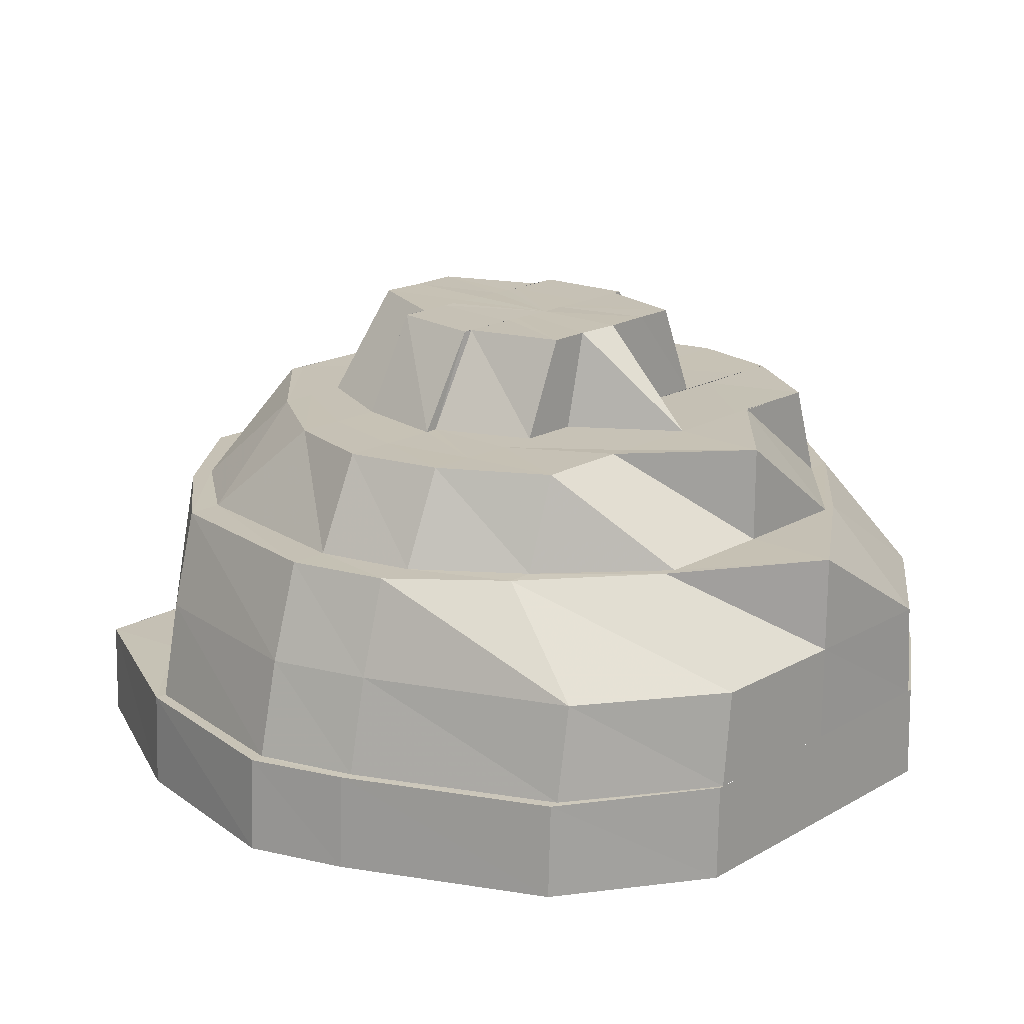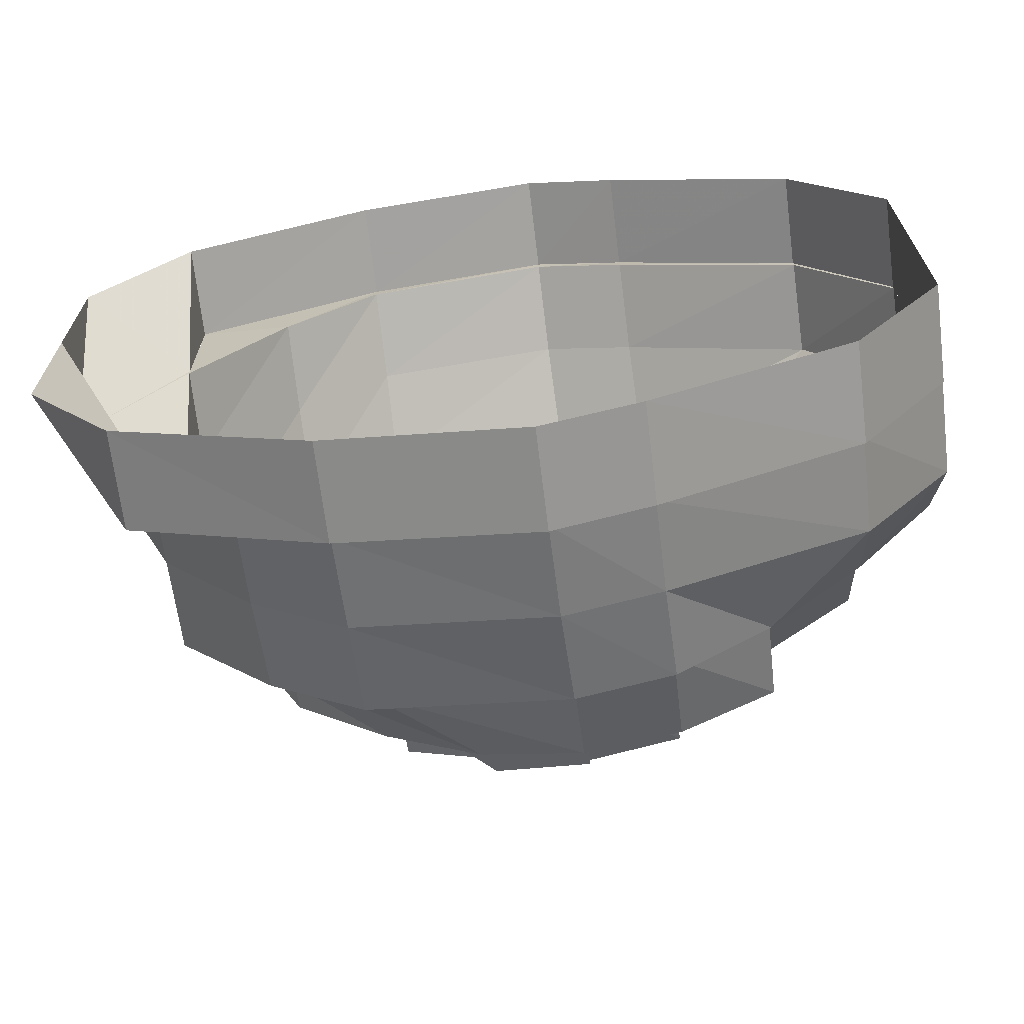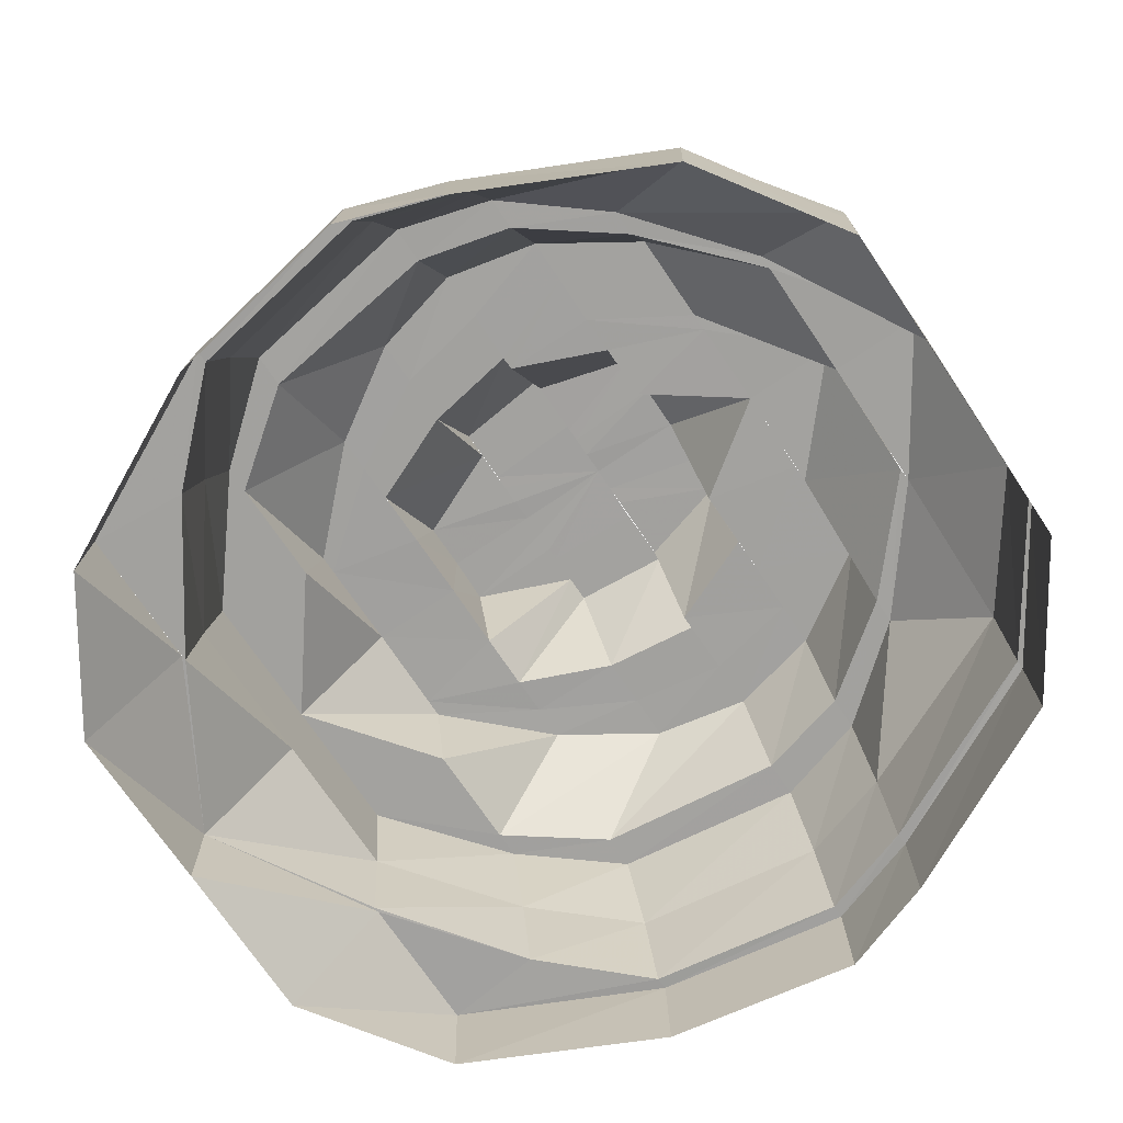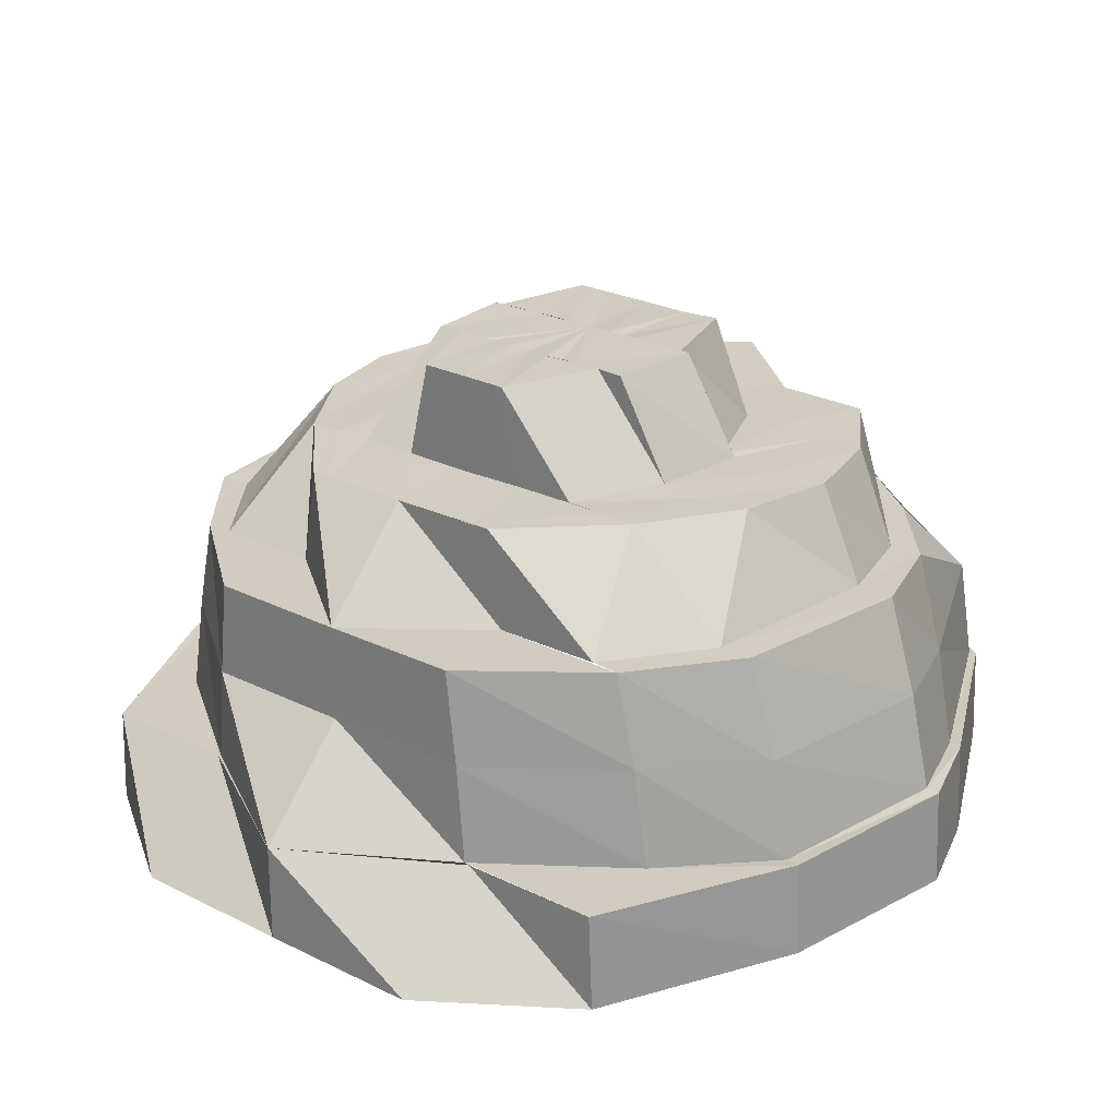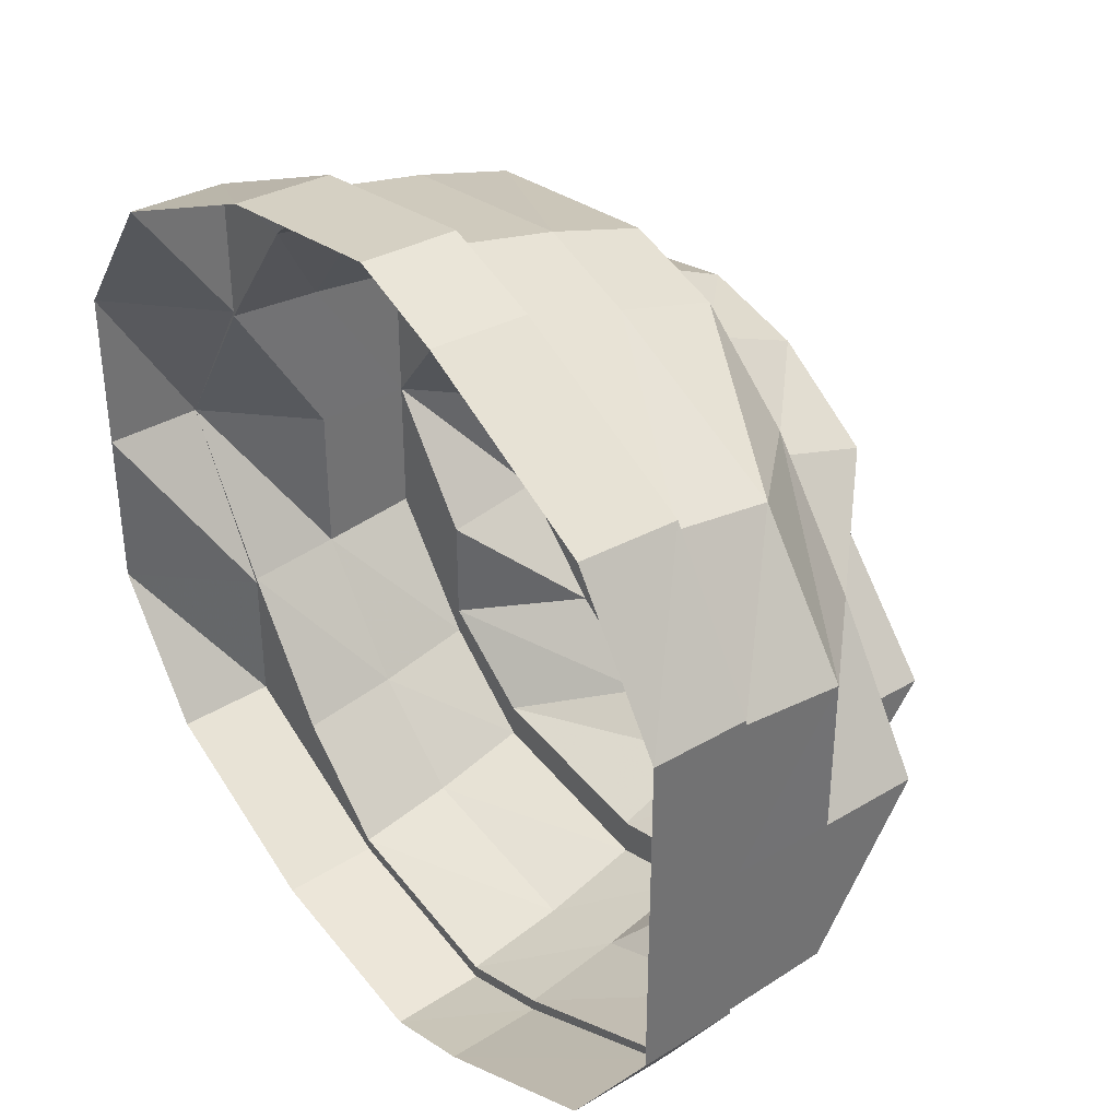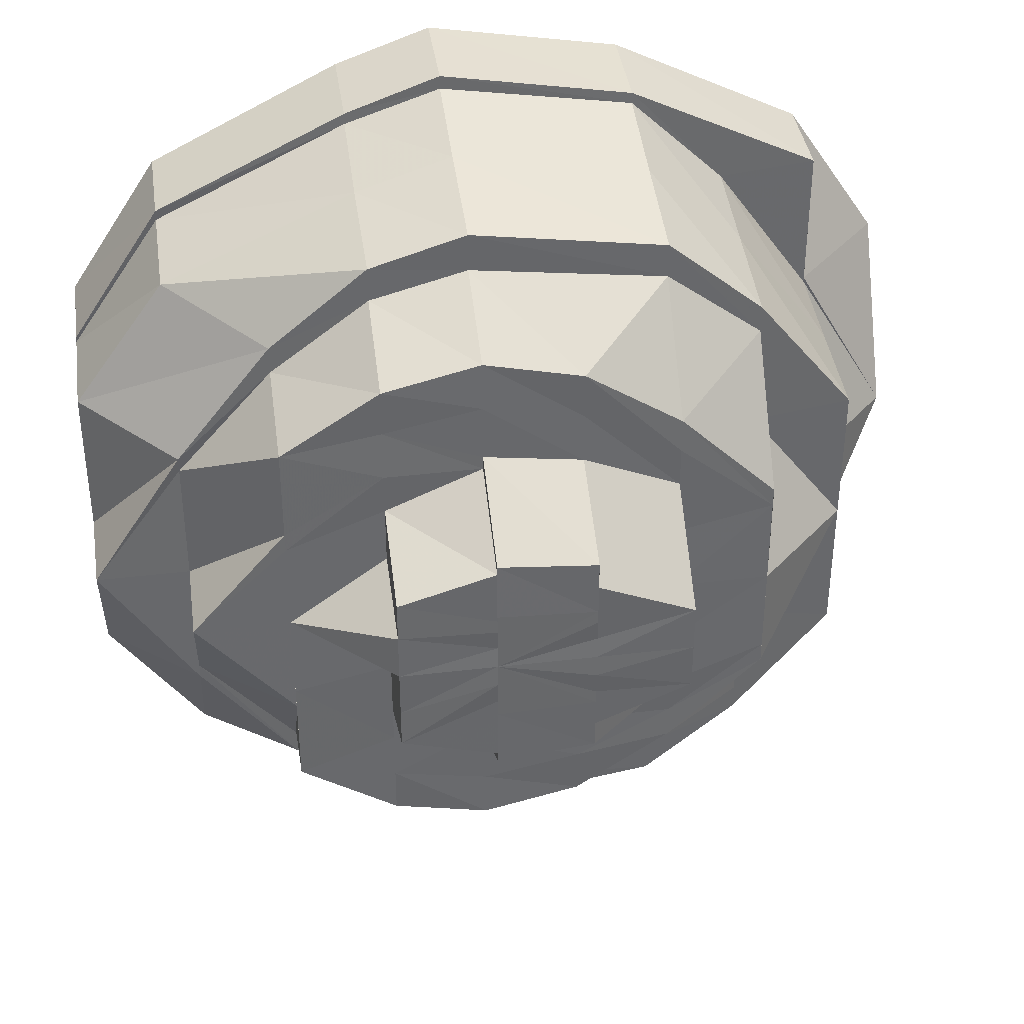
<metadata>
{"format":"obj","ext":"obj","renderer":"f3d","projection":"perspective","resolution":1024,"background":"white","views":[{"elev":18.7,"azim":43.0,"up":"+Y"},{"elev":-69.0,"azim":7.2,"up":"+Z"},{"elev":-72.2,"azim":34.0,"up":"+Y"},{"elev":24.4,"azim":-51.0,"up":"+Y"},{"elev":37.1,"azim":52.6,"up":"+Z"},{"elev":37.8,"azim":171.4,"up":"+Z"}]}
</metadata>
<code>
o 8813
v 2214 1884 7.691
v 2214 1884 7.708
v 2214 1884 7.691
v 2214 1884 7.674
v 2214 1884 7.691
v 2214 1884 7.708
v 2214 1884 7.723
v 2214 1884 7.723
v 2214 1884 7.733
v 2214 1884 7.708
v 2214 1884 7.708
v 2214 1884 7.722
v 2214 1884 7.733
v 2214 1884 7.731
v 2214 1884 7.737
v 2214 1884 7.723
v 2214 1884 7.733
v 2214 1884 7.736
v 2214 1884 7.733
v 2214 1884 7.736
v 2214 1884 7.733
v 2214 1884 7.723
v 2214 1884 7.733
v 2214 1884 7.723
v 2214 1884 7.708
v 2214 1884 7.708
v 2214 1884 7.723
v 2214 1884 7.691
v 2214 1884 7.708
v 2214 1884 7.722
v 2214 1884 7.708
v 2214 1884 7.691
v 2214 1884 7.674
v 2214 1884 7.674
v 2214 1884 7.659
v 2214 1884 7.674
v 2214 1884 7.659
v 2214 1884 7.649
v 2214 1884 7.659
v 2214 1884 7.649
v 2214 1884 7.674
v 2214 1884 7.66
v 2214 1884 7.649
v 2214 1884 7.651
v 2214 1884 7.645
v 2214 1884 7.646
v 2214 1884 7.649
v 2214 1884 7.646
v 2214 1884 7.649
v 2214 1884 7.659
v 2214 1884 7.659
v 2214 1884 7.649
v 2214 1884 7.674
v 2214 1884 7.659
v 2214 1884 7.674
v 2214 1884 7.66
v 2214 1884 7.66
v 2214 1884 7.674
v 2214 1884 7.651
v 2214 1884 7.647
v 2214 1884 7.651
v 2214 1884 7.649
v 2214 1884 7.659
v 2214 1884 7.646
v 2214 1884 7.649
v 2214 1884 7.651
v 2214 1884 7.659
v 2214 1884 7.66
v 2214 1884 7.674
v 2214 1884 7.674
v 2214 1884 7.65
v 2214 1884 7.653
v 2214 1884 7.653
v 2214 1884 7.662
v 2214 1884 7.656
v 2214 1884 7.66
v 2214 1884 7.651
v 2214 1884 7.664
v 2214 1884 7.674
v 2214 1884 7.675
v 2214 1884 7.676
v 2214 1884 7.691
v 2214 1884 7.678
v 2214 1884 7.691
v 2214 1884 7.702
v 2214 1884 7.691
v 2214 1884 7.691
v 2214 1884 7.706
v 2214 1884 7.691
v 2214 1884 7.707
v 2214 1884 7.708
v 2214 1884 7.706
v 2214 1884 7.72
v 2214 1884 7.722
v 2214 1884 7.708
v 2214 1884 7.718
v 2214 1884 7.715
v 2214 1884 7.726
v 2214 1884 7.704
v 2214 1884 7.706
v 2214 1884 7.691
v 2214 1884 7.723
v 2214 1884 7.729
v 2214 1884 7.722
v 2214 1884 7.723
v 2214 1884 7.708
v 2214 1884 7.731
v 2214 1884 7.733
v 2214 1884 7.732
v 2214 1884 7.729
v 2214 1884 7.725
v 2214 1884 7.726
v 2214 1884 7.723
v 2214 1884 7.735
v 2214 1884 7.736
v 2214 1884 7.729
v 2214 1884 7.731
v 2214 1884 7.733
v 2214 1884 7.723
v 2214 1884 7.722
v 2214 1884 7.72
v 2214 1884 7.718
v 2214 1884 7.715
v 2214 1884 7.707
v 2214 1884 7.706
v 2214 1884 7.706
v 2214 1884 7.718
v 2214 1884 7.691
v 2214 1884 7.722
v 2214 1884 7.731
v 2214 1884 7.708
v 2214 1884 7.676
v 2214 1884 7.691
v 2214 1884 7.691
v 2214 1884 7.675
v 2214 1884 7.664
v 2214 1884 7.676
v 2214 1884 7.656
v 2214 1884 7.662
v 2214 1884 7.674
v 2214 1884 7.664
v 2214 1884 7.674
v 2214 1884 7.691
v 2214 1884 7.66
v 2214 1884 7.651
v 2214 1884 7.656
v 2214 1884 7.653
v 2214 1884 7.657
v 2214 1884 7.659
v 2214 1884 7.659
v 2214 1884 7.667
v 2214 1884 7.68
v 2214 1884 7.691
v 2214 1884 7.67
v 2214 1884 7.691
v 2214 1884 7.702
v 2214 1884 7.663
v 2214 1884 7.674
v 2214 1884 7.682
v 2214 1884 7.684
v 2214 1884 7.661
v 2214 1884 7.668
v 2214 1884 7.691
v 2214 1884 7.686
v 2214 1884 7.678
v 2214 1884 7.682
v 2214 1884 7.686
v 2214 1884 7.656
v 2214 1884 7.664
v 2214 1884 7.691
v 2214 1884 7.696
v 2214 1884 7.693
v 2214 1884 7.696
v 2214 1884 7.691
v 2214 1884 7.7
v 2214 1884 7.696
v 2214 1884 7.698
v 2214 1884 7.7
v 2214 1884 7.696
v 2214 1884 7.7
v 2214 1884 7.702
v 2214 1884 7.691
v 2214 1884 7.704
v 2214 1884 7.698
v 2214 1884 7.697
v 2214 1884 7.7
v 2214 1884 7.703
v 2214 1884 7.704
v 2214 1884 7.698
v 2214 1884 7.704
v 2214 1884 7.708
v 2214 1884 7.704
v 2214 1884 7.708
v 2214 1884 7.714
v 2214 1884 7.712
v 2214 1884 7.71
v 2214 1884 7.708
v 2214 1884 7.719
v 2214 1884 7.716
v 2214 1884 7.721
v 2214 1884 7.71
v 2214 1884 7.708
v 2214 1884 7.703
v 2214 1884 7.708
v 2214 1884 7.719
v 2214 1884 7.714
v 2214 1884 7.704
v 2214 1884 7.7
v 2214 1884 7.708
v 2214 1884 7.703
v 2214 1884 7.696
v 2214 1884 7.693
v 2214 1884 7.698
v 2214 1884 7.708
v 2214 1884 7.691
v 2214 1884 7.696
v 2214 1884 7.686
v 2214 1884 7.691
v 2214 1884 7.7
v 2214 1884 7.712
v 2214 1884 7.702
v 2214 1884 7.704
v 2214 1884 7.691
v 2214 1884 7.691
v 2214 1884 7.698
v 2214 1884 7.684
v 2214 1884 7.68
v 2214 1884 7.706
v 2214 1884 7.718
v 2214 1884 7.691
v 2214 1884 7.678
v 2214 1884 7.682
v 2214 1884 7.684
v 2214 1884 7.674
v 2214 1884 7.67
v 2214 1884 7.68
v 2214 1884 7.678
v 2214 1884 7.682
v 2214 1884 7.686
v 2214 1884 7.686
v 2214 1884 7.679
v 2214 1884 7.684
v 2214 1884 7.691
v 2214 1884 7.698
v 2214 1884 7.691
v 2214 1884 7.689
v 2214 1884 7.691
v 2214 1884 7.686
v 2214 1884 7.691
v 2214 1884 7.696
v 2214 1884 7.685
v 2214 1884 7.696
v 2214 1884 7.697
v 2214 1884 7.685
v 2214 1884 7.678
v 2214 1884 7.697
v 2214 1884 7.703
v 2214 1884 7.71
v 2214 1884 7.704
v 2214 1884 7.674
v 2214 1884 7.672
v 2214 1884 7.678
v 2214 1884 7.668
v 2214 1884 7.672
v 2214 1884 7.67
v 2214 1884 7.666
v 2214 1884 7.663
v 2214 1884 7.667
v 2214 1884 7.678
v 2214 1884 7.67
v 2214 1884 7.68
v 2214 1884 7.676
v 2214 1884 7.691
v 2214 1884 7.678
v 2214 1884 7.674
v 2214 1884 7.682
v 2214 1884 7.679
v 2214 1884 7.686
v 2214 1884 7.689
v 2214 1884 7.672
v 2214 1884 7.678
v 2214 1884 7.686
v 2214 1884 7.682
v 2214 1884 7.691
v 2214 1884 7.674
v 2214 1884 7.691
v 2214 1884 7.674
v 2214 1884 7.71
v 2214 1884 7.708
v 2214 1884 7.704
f 1 2 3
f 4 1 5
f 3 2 6
f 2 7 6
f 6 7 8
f 7 9 8
f 3 6 10
f 11 8 12
f 12 13 14
f 9 15 13
f 16 9 17
f 17 15 18
f 15 19 20
f 18 19 21
f 19 22 23
f 21 22 24
f 24 25 26
f 22 25 27
f 25 28 29
f 30 29 31
f 29 28 32
f 28 33 32
f 32 33 34
f 33 35 34
f 36 35 37
f 35 38 39
f 37 38 40
f 41 39 42
f 42 43 44
f 38 45 43
f 40 45 46
f 45 47 48
f 46 47 49
f 49 50 51
f 47 50 52
f 50 53 54
f 54 53 55
f 53 1 55
f 54 55 56
f 57 55 58
f 59 54 57
f 60 52 61
f 62 63 61
f 64 62 60
f 65 64 66
f 66 48 60
f 67 65 68
f 69 67 70
f 60 61 71
f 66 60 72
f 72 60 71
f 71 61 73
f 74 66 72
f 72 71 75
f 76 77 74
f 74 72 78
f 78 72 75
f 79 76 80
f 80 68 74
f 81 74 78
f 80 74 81
f 82 80 81
f 81 78 83
f 82 81 84
f 85 84 86
f 87 80 82
f 87 70 80
f 32 70 87
f 88 87 89
f 90 32 87
f 91 32 90
f 90 87 92
f 93 91 90
f 94 95 93
f 96 90 92
f 93 90 96
f 96 92 97
f 98 93 96
f 97 92 99
f 100 101 99
f 102 96 97
f 98 96 102
f 103 93 98
f 103 104 93
f 105 106 104
f 107 104 103
f 107 27 104
f 108 105 107
f 109 107 103
f 110 103 98
f 109 103 110
f 110 98 111
f 111 98 102
f 112 109 110
f 113 110 111
f 112 110 113
f 114 107 109
f 114 23 107
f 115 108 114
f 116 114 109
f 116 109 112
f 117 114 116
f 117 20 114
f 118 115 117
f 119 118 120
f 121 117 116
f 122 116 112
f 121 116 122
f 122 112 123
f 123 112 113
f 124 120 121
f 124 121 125
f 126 121 127
f 128 124 126
f 129 130 121
f 131 129 124
f 132 133 128
f 133 10 124
f 3 10 133
f 133 124 134
f 135 3 133
f 136 135 132
f 135 133 137
f 138 139 136
f 139 140 135
f 139 135 141
f 142 143 135
f 144 142 139
f 145 144 73
f 73 56 139
f 73 139 146
f 147 73 146
f 71 73 147
f 75 71 147
f 147 146 148
f 75 147 149
f 149 147 148
f 148 146 150
f 151 75 149
f 78 75 151
f 83 78 151
f 83 151 152
f 153 83 152
f 84 83 153
f 152 151 154
f 151 149 154
f 153 152 155
f 99 82 84
f 99 84 156
f 154 149 157
f 149 148 157
f 154 157 158
f 159 154 158
f 159 158 160
f 155 159 160
f 157 148 161
f 157 161 162
f 148 150 161
f 163 160 164
f 164 165 166
f 160 165 167
f 168 169 150
f 155 160 170
f 171 155 170
f 171 170 172
f 173 171 172
f 172 170 174
f 175 176 173
f 177 155 171
f 178 177 179
f 180 155 177
f 180 153 155
f 181 182 180
f 183 180 184
f 185 186 173
f 187 186 185
f 188 189 186
f 187 190 186
f 191 190 187
f 192 191 187
f 193 180 190
f 191 193 190
f 193 156 180
f 194 193 191
f 195 156 193
f 194 195 193
f 195 99 156
f 97 99 195
f 196 194 197
f 198 97 195
f 198 195 194
f 102 97 198
f 199 198 194
f 200 102 198
f 200 198 199
f 111 102 200
f 199 194 201
f 202 201 203
f 204 199 201
f 205 111 200
f 113 111 205
f 206 200 199
f 206 199 204
f 205 200 206
f 207 206 204
f 207 204 208
f 208 209 210
f 211 207 208
f 211 208 212
f 213 207 211
f 214 206 207
f 214 205 206
f 215 213 216
f 217 218 215
f 219 214 213
f 220 205 214
f 219 220 214
f 220 113 205
f 123 113 220
f 221 123 220
f 221 220 219
f 222 123 221
f 223 219 218
f 223 222 221
f 224 219 225
f 226 223 224
f 134 222 223
f 227 134 223
f 228 229 222
f 230 228 222
f 231 230 227
f 232 223 233
f 234 227 232
f 235 236 234
f 237 232 233
f 234 232 237
f 237 233 238
f 238 233 239
f 238 239 240
f 241 237 238
f 242 243 239
f 243 244 245
f 240 239 246
f 246 245 247
f 248 249 246
f 249 250 247
f 240 246 174
f 246 247 174
f 251 240 174
f 247 211 212
f 247 212 174
f 212 252 174
f 252 253 174
f 254 251 174
f 254 241 251
f 255 241 254
f 253 256 174
f 253 192 256
f 257 192 253
f 257 258 259
f 255 260 241
f 260 237 241
f 260 234 237
f 261 260 262
f 263 234 260
f 264 263 260
f 263 265 234
f 266 263 264
f 267 265 263
f 266 267 263
f 267 268 265
f 161 267 266
f 161 150 267
f 150 268 267
f 162 161 266
f 150 141 268
f 268 269 265
f 268 137 269
f 270 269 271
f 169 272 268
f 272 273 274
f 162 266 275
f 165 162 275
f 165 275 276
f 276 275 277
f 275 264 277
f 276 277 278
f 279 276 278
f 277 280 281
f 174 167 279
f 282 283 279
f 284 282 174
f 285 286 287
f 288 289 290

</code>
